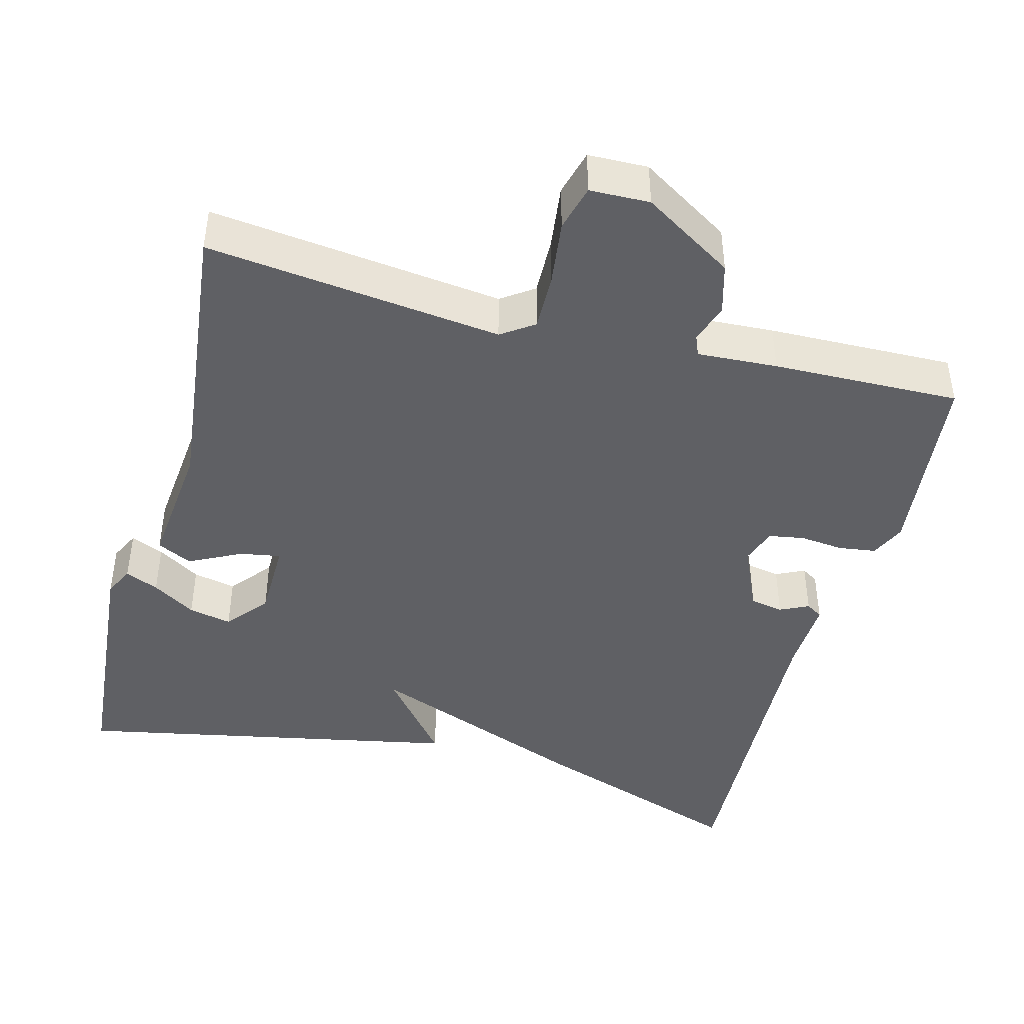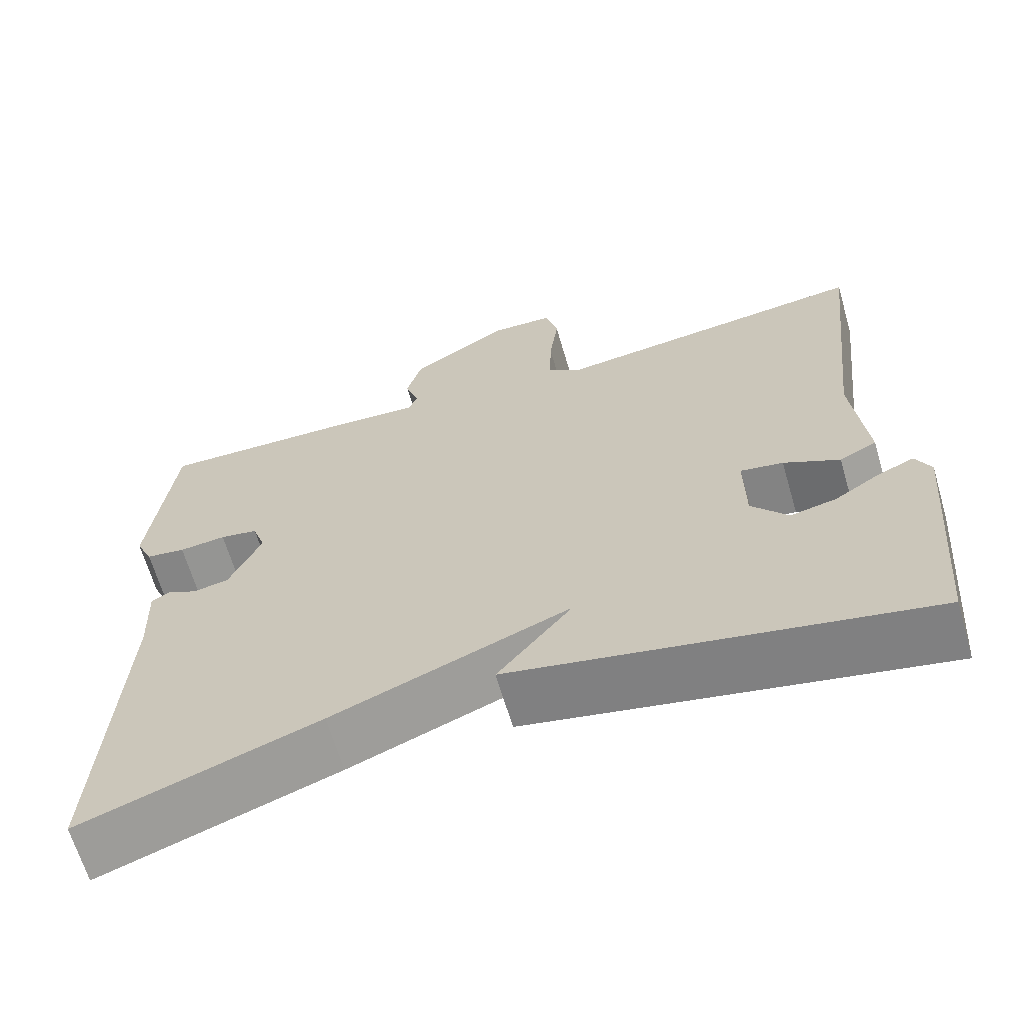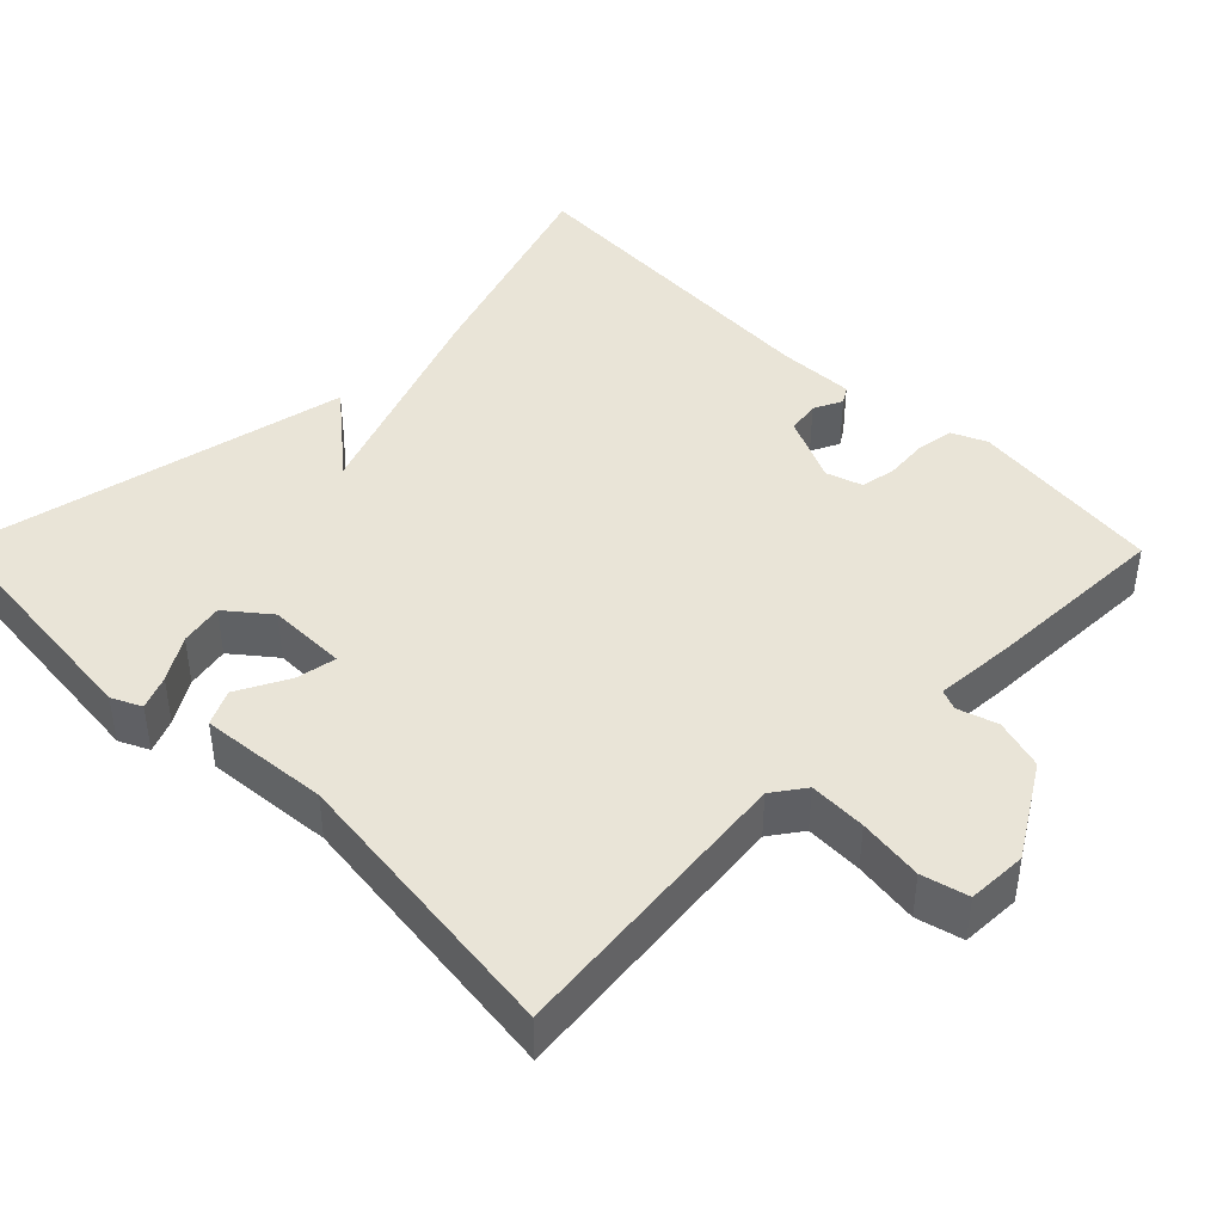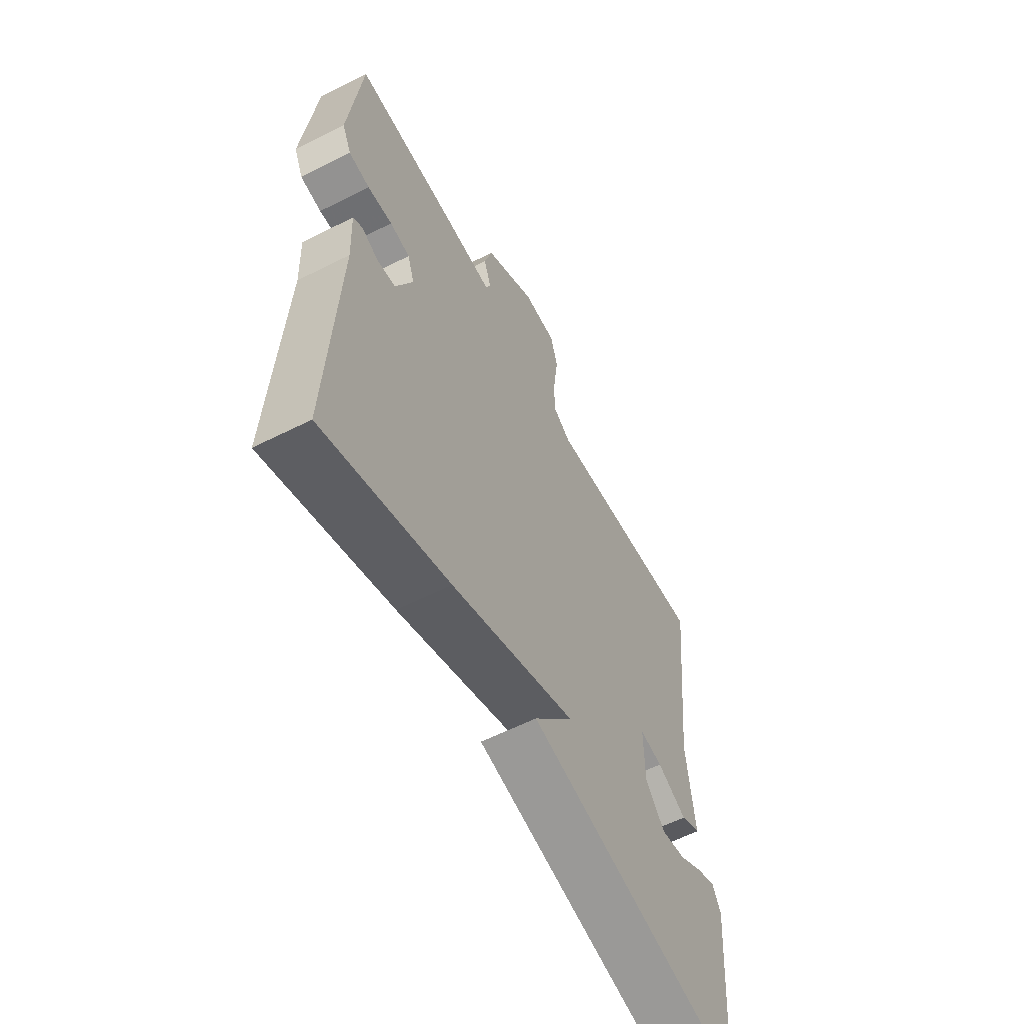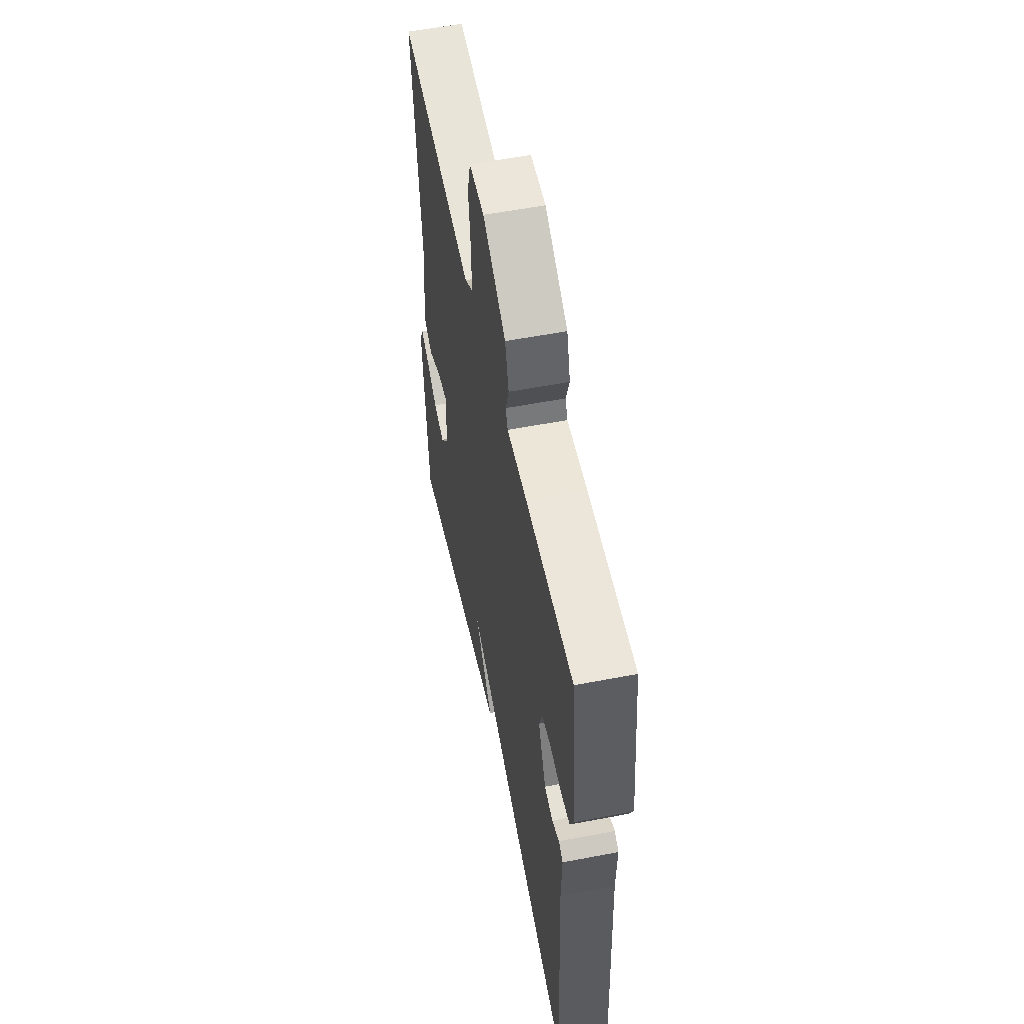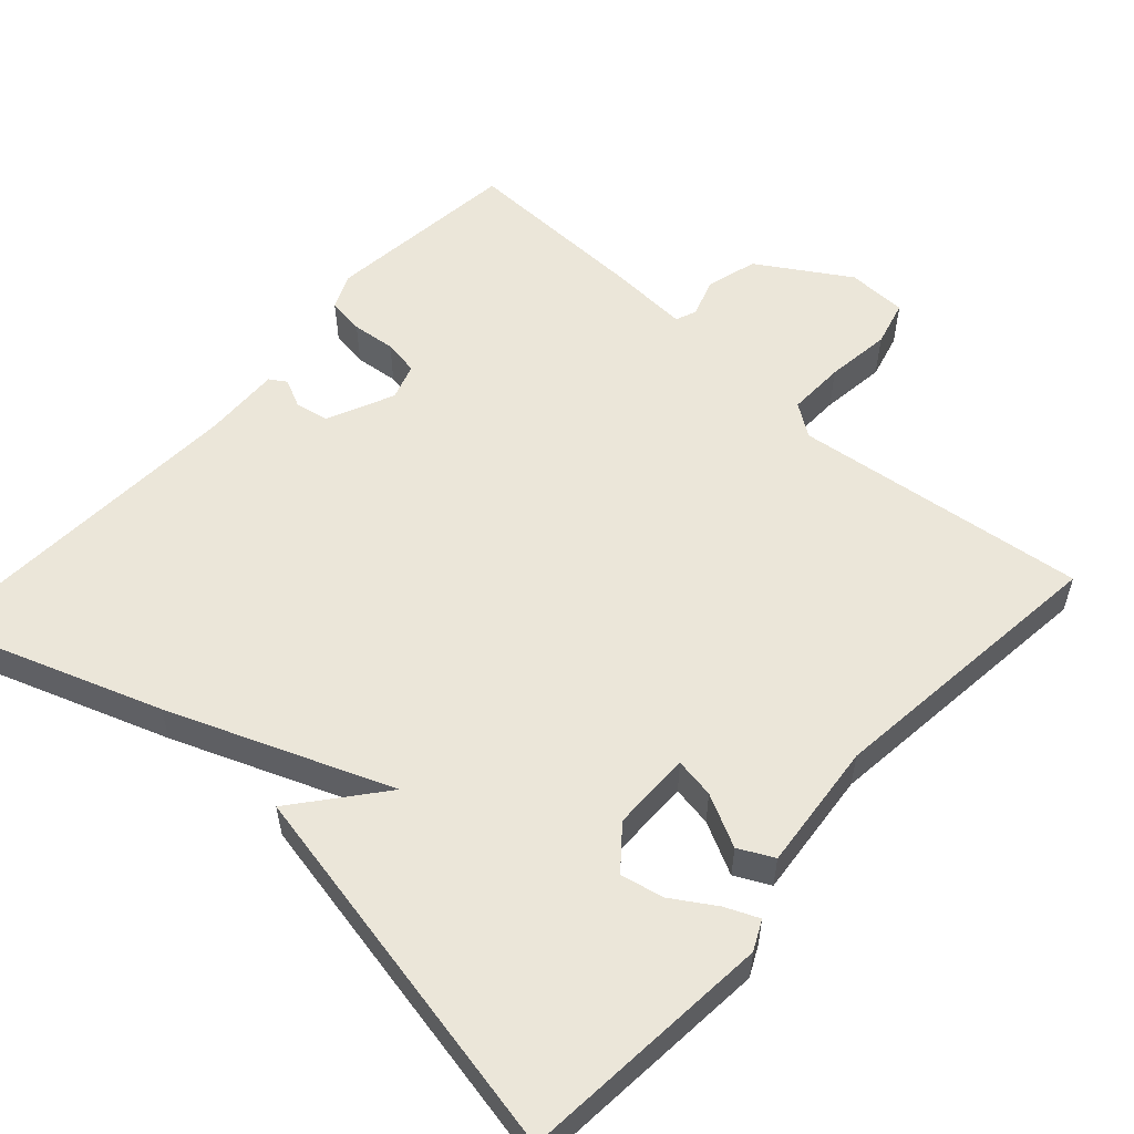
<metadata>
{"format":"obj","ext":"obj","renderer":"f3d","projection":"perspective","resolution":1024,"background":"white","views":[{"elev":-43.7,"azim":-14.9,"up":"+Y"},{"elev":-65.3,"azim":-163.7,"up":"+Z"},{"elev":43.0,"azim":-44.6,"up":"+Y"},{"elev":-59.7,"azim":117.4,"up":"+Z"},{"elev":55.3,"azim":78.5,"up":"+Z"},{"elev":55.6,"azim":-137.9,"up":"+Y"}]}
</metadata>
<code>
v 0.5 0.07 -0.5
v 0.209 0.07 -0.398
v -0.083 0.07 -0.284
v 0.009 0.07 -0.398
v -0.5 0.07 -0.5
v -0.529 0.07 -0.165
v -0.51 0.07 -0.126
v -0.466 0.07 -0.145
v -0.409 0.07 -0.181
v -0.352 0.07 -0.193
v -0.307 0.07 -0.138
v -0.306 0.07 -0.033
v -0.359 0.07 -0.042
v -0.428 0.07 -0.077
v -0.474 0.07 -0.054
v -0.457 0.07 0.116
v -0.5 0.07 0.5
v -0.111 0.07 0.454
v -0.068 0.07 0.484
v -0.07 0.07 0.56
v -0.081 0.07 0.646
v -0.065 0.07 0.707
v 0.014 0.07 0.709
v 0.134 0.07 0.634
v 0.153 0.07 0.567
v 0.136 0.07 0.515
v 0.147 0.07 0.488
v 0.253 0.07 0.494
v 0.5 0.07 0.5
v 0.529 0.07 0.241
v 0.508 0.07 0.195
v 0.459 0.07 0.188
v 0.401 0.07 0.194
v 0.354 0.07 0.186
v 0.338 0.07 0.138
v 0.378 0.07 0.049
v 0.422 0.07 0.041
v 0.46 0.07 0.059
v 0.482 0.07 0.045
v 0.478 0.07 -0.057
v 0.5 0 -0.5
v 0.209 0 -0.398
v -0.083 0 -0.284
v 0.009 0 -0.398
v -0.5 0 -0.5
v -0.529 0 -0.165
v -0.51 0 -0.126
v -0.466 0 -0.145
v -0.409 0 -0.181
v -0.352 0 -0.193
v -0.307 0 -0.138
v -0.306 0 -0.033
v -0.359 0 -0.042
v -0.428 0 -0.077
v -0.474 0 -0.054
v -0.457 0 0.116
v -0.5 0 0.5
v -0.111 0 0.454
v -0.068 0 0.484
v -0.07 0 0.56
v -0.081 0 0.646
v -0.065 0 0.707
v 0.014 0 0.709
v 0.134 0 0.634
v 0.153 0 0.567
v 0.136 0 0.515
v 0.147 0 0.488
v 0.253 0 0.494
v 0.5 0 0.5
v 0.529 0 0.241
v 0.508 0 0.195
v 0.459 0 0.188
v 0.401 0 0.194
v 0.354 0 0.186
v 0.338 0 0.138
v 0.378 0 0.049
v 0.422 0 0.041
v 0.46 0 0.059
v 0.482 0 0.045
v 0.478 0 -0.057
f 37 38 39 40
f 1 2 3
f 40 1 3
f 37 40 3
f 36 37 3
f 35 36 3
f 34 35 3
f 31 32 33
f 30 31 33
f 29 30 33
f 28 29 33
f 27 28 33
f 27 33 34
f 24 25 26
f 23 24 26
f 22 23 26
f 21 22 26
f 20 21 26
f 19 20 26 27
f 27 34 3
f 19 27 3
f 18 19 3
f 13 14 15 16
f 16 17 18
f 13 16 18
f 12 13 18
f 7 8 9
f 6 7 9
f 5 6 9
f 5 9 10
f 4 5 10
f 3 4 10
f 11 12 18 3
f 3 10 11
f 80 79 78 77
f 43 42 41
f 43 41 80
f 43 80 77
f 43 77 76
f 43 76 75
f 43 75 74
f 73 72 71
f 73 71 70
f 73 70 69
f 73 69 68
f 73 68 67
f 74 73 67
f 66 65 64
f 66 64 63
f 66 63 62
f 66 62 61
f 66 61 60
f 67 66 60 59
f 43 74 67
f 43 67 59
f 43 59 58
f 56 55 54 53
f 58 57 56
f 58 56 53
f 58 53 52
f 49 48 47
f 49 47 46
f 49 46 45
f 50 49 45
f 50 45 44
f 50 44 43
f 43 58 52 51
f 51 50 43
f 1 41 42 2
f 2 42 43 3
f 3 43 44 4
f 4 44 45 5
f 5 45 46 6
f 6 46 47 7
f 7 47 48 8
f 8 48 49 9
f 9 49 50 10
f 10 50 51 11
f 11 51 52 12
f 12 52 53 13
f 13 53 54 14
f 14 54 55 15
f 15 55 56 16
f 16 56 57 17
f 17 57 58 18
f 18 58 59 19
f 19 59 60 20
f 20 60 61 21
f 21 61 62 22
f 22 62 63 23
f 23 63 64 24
f 24 64 65 25
f 25 65 66 26
f 26 66 67 27
f 27 67 68 28
f 28 68 69 29
f 29 69 70 30
f 30 70 71 31
f 31 71 72 32
f 32 72 73 33
f 33 73 74 34
f 34 74 75 35
f 35 75 76 36
f 36 76 77 37
f 37 77 78 38
f 38 78 79 39
f 39 79 80 40
f 40 80 41 1

</code>
